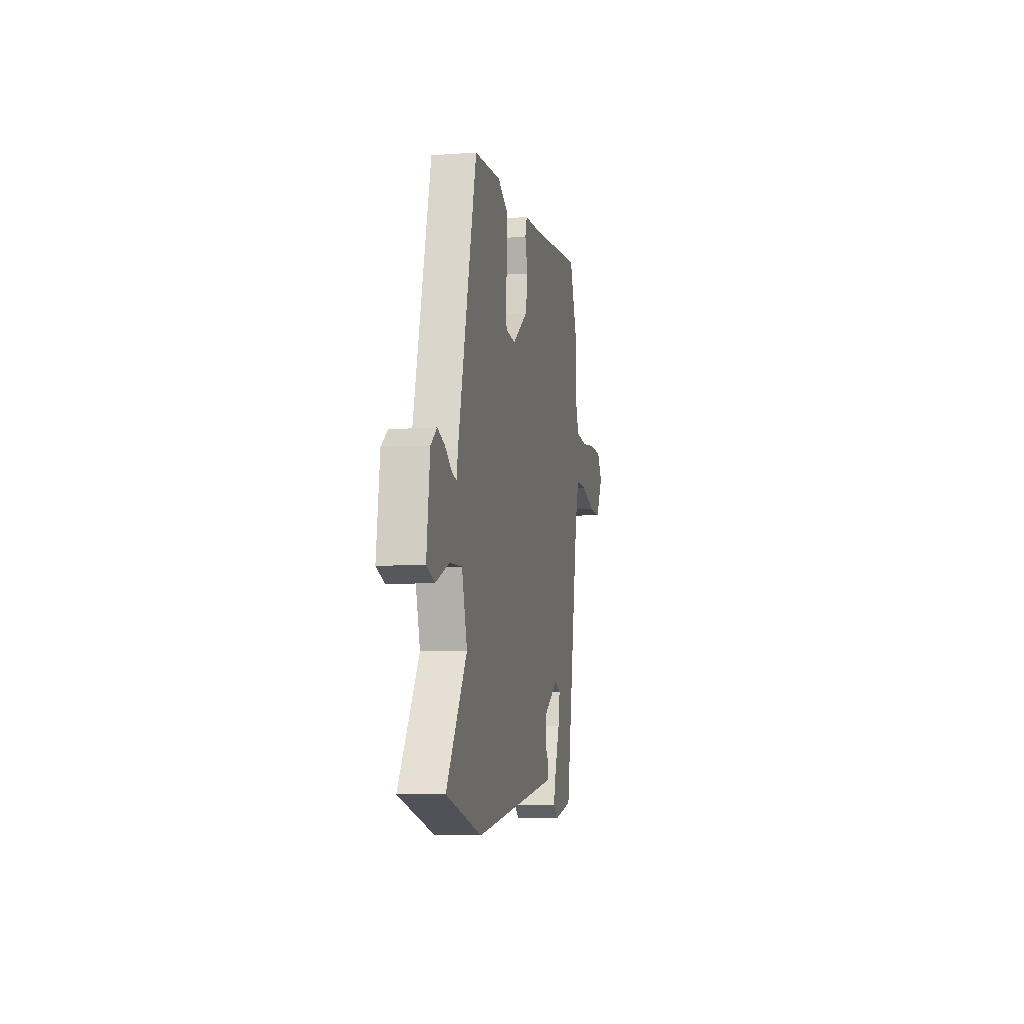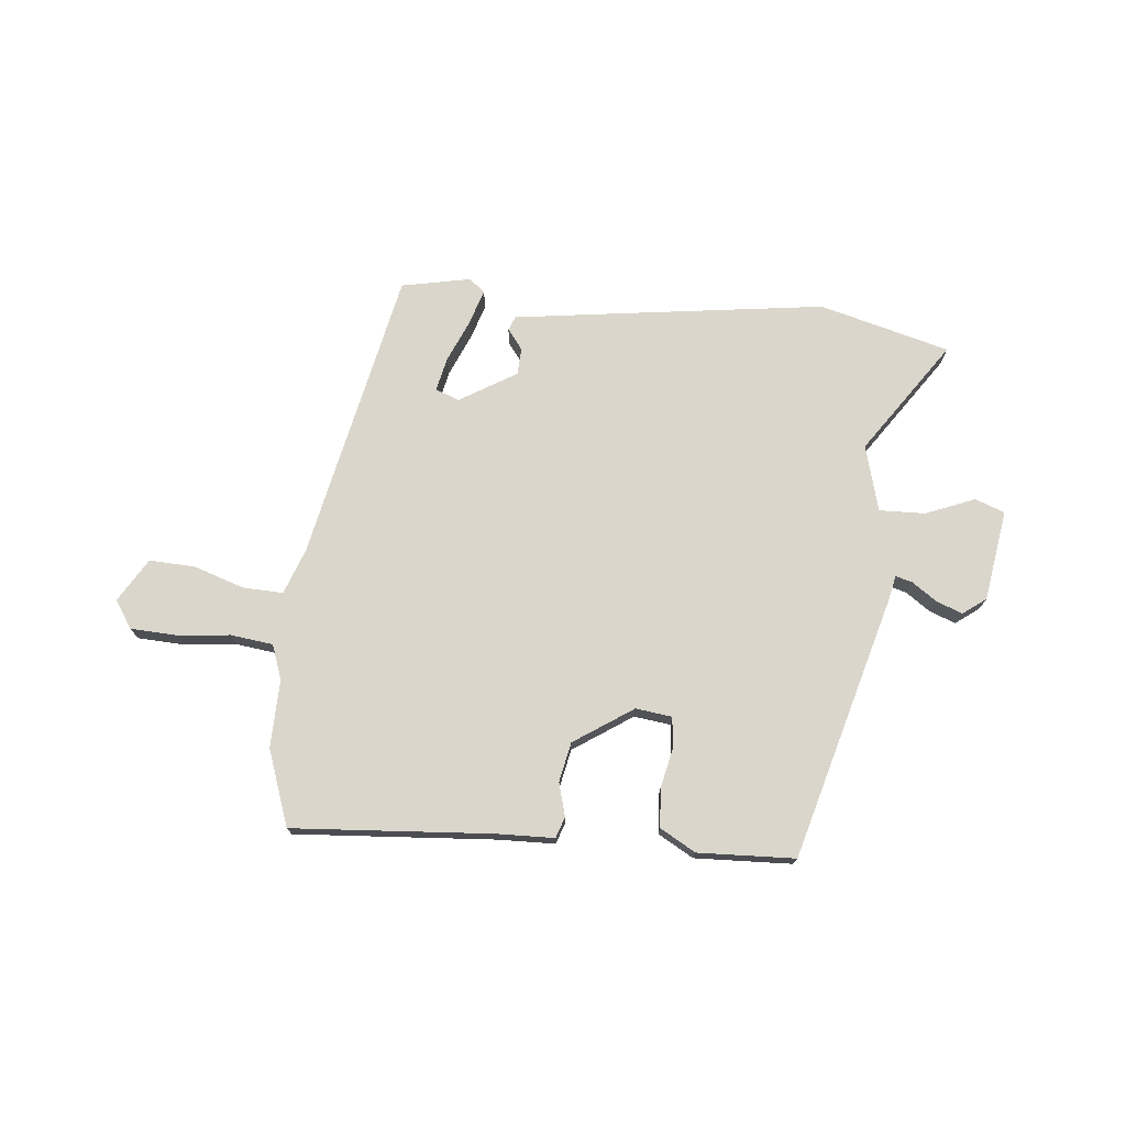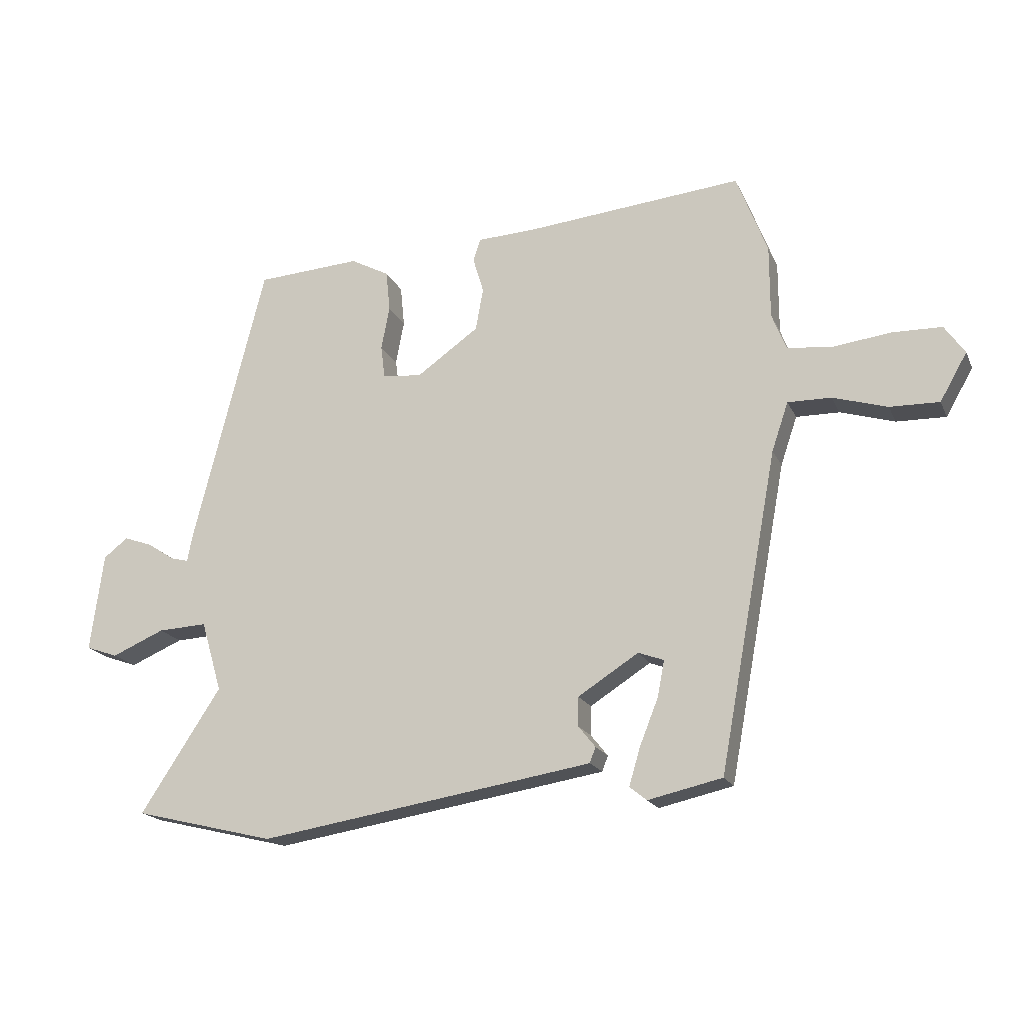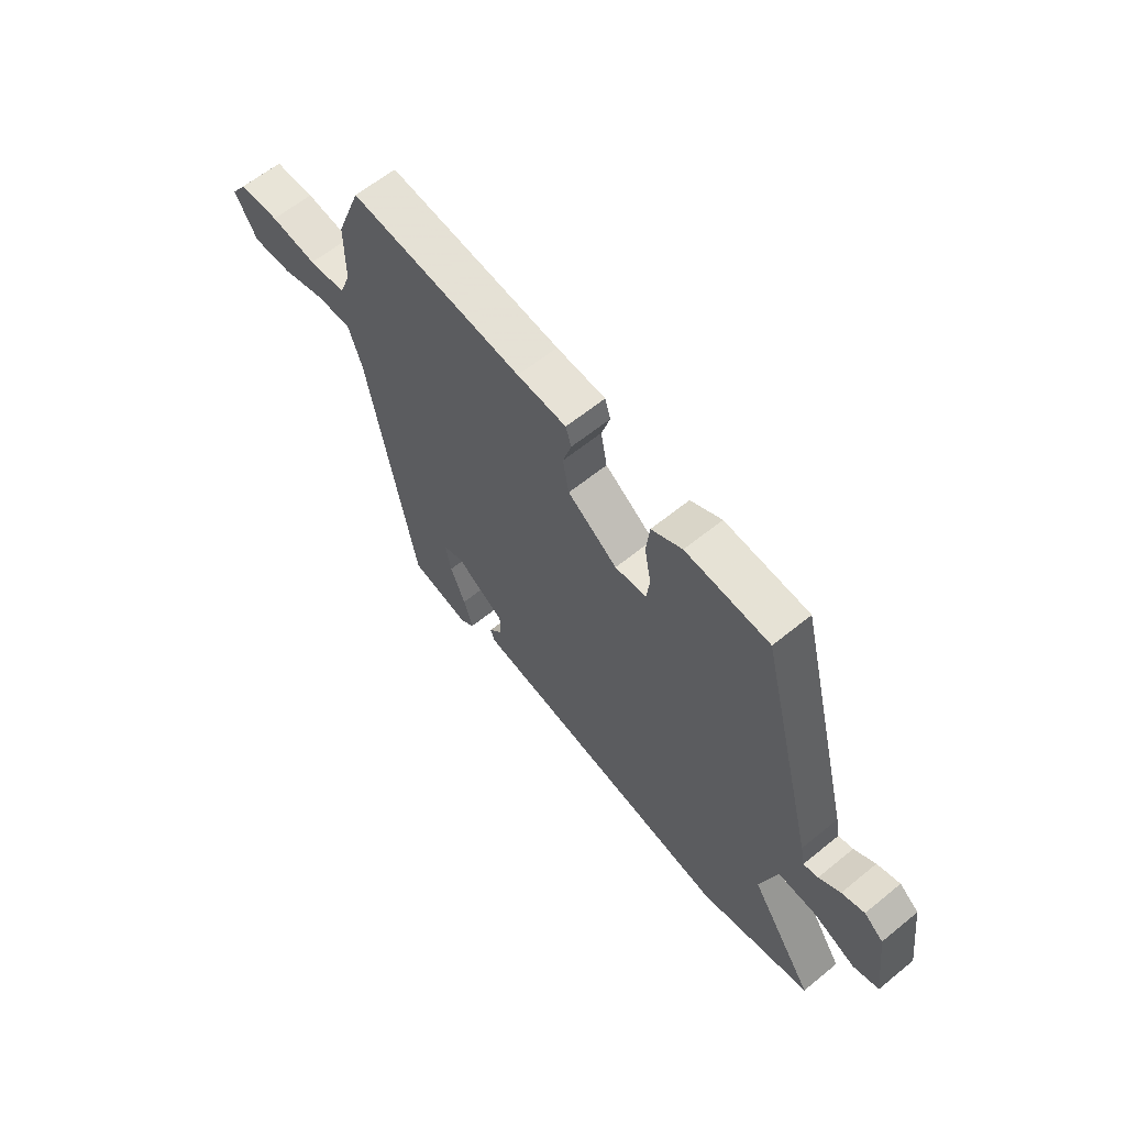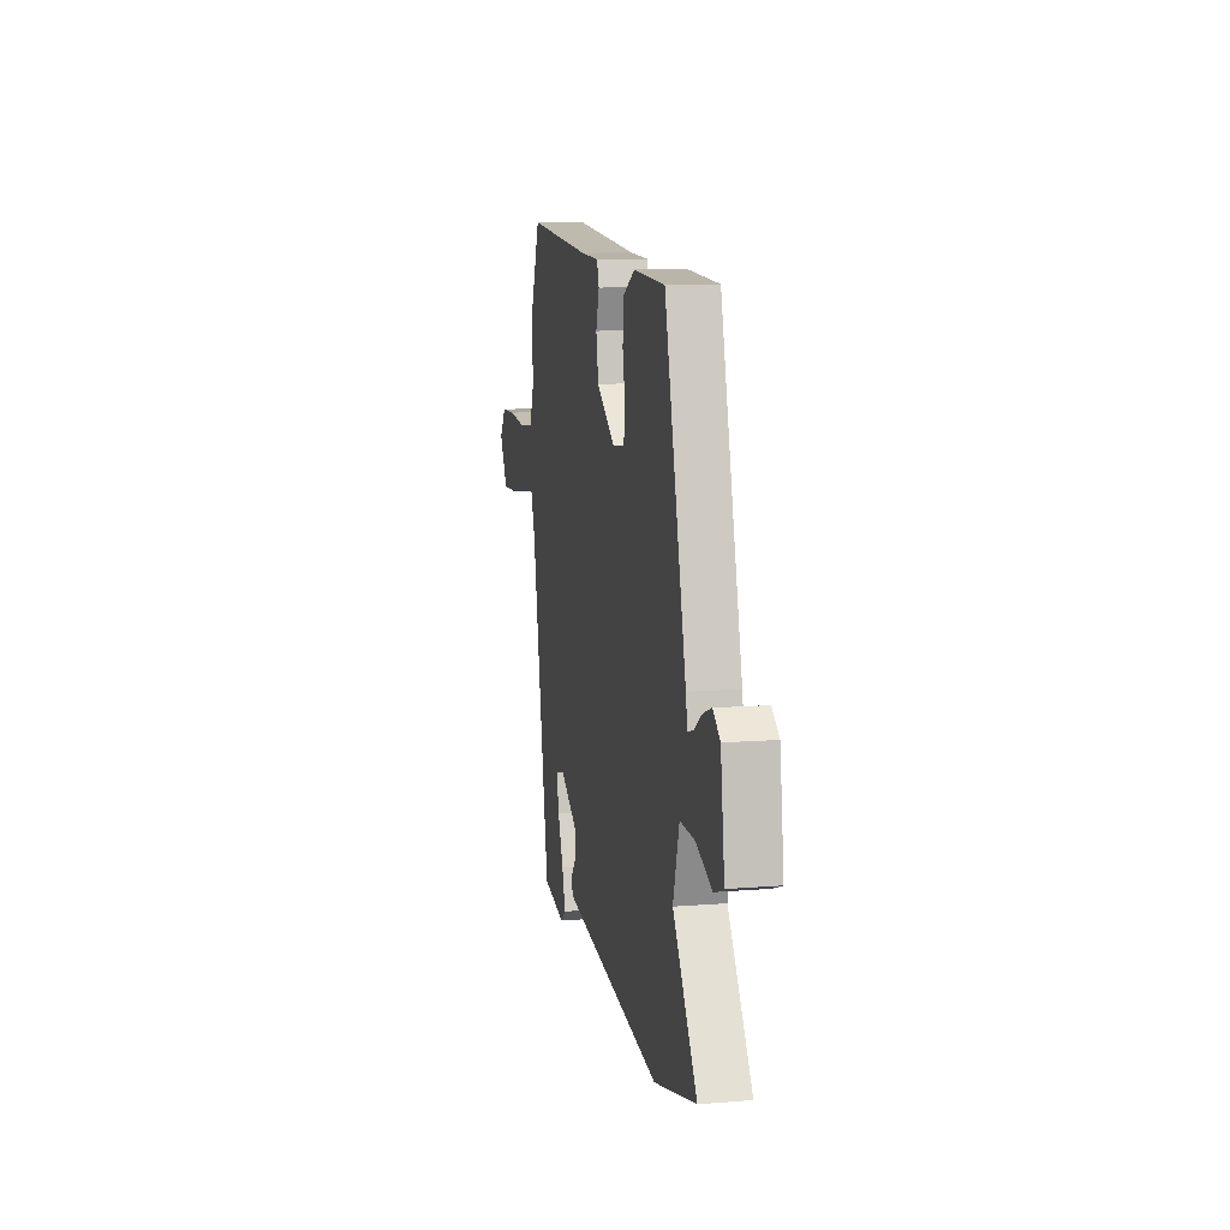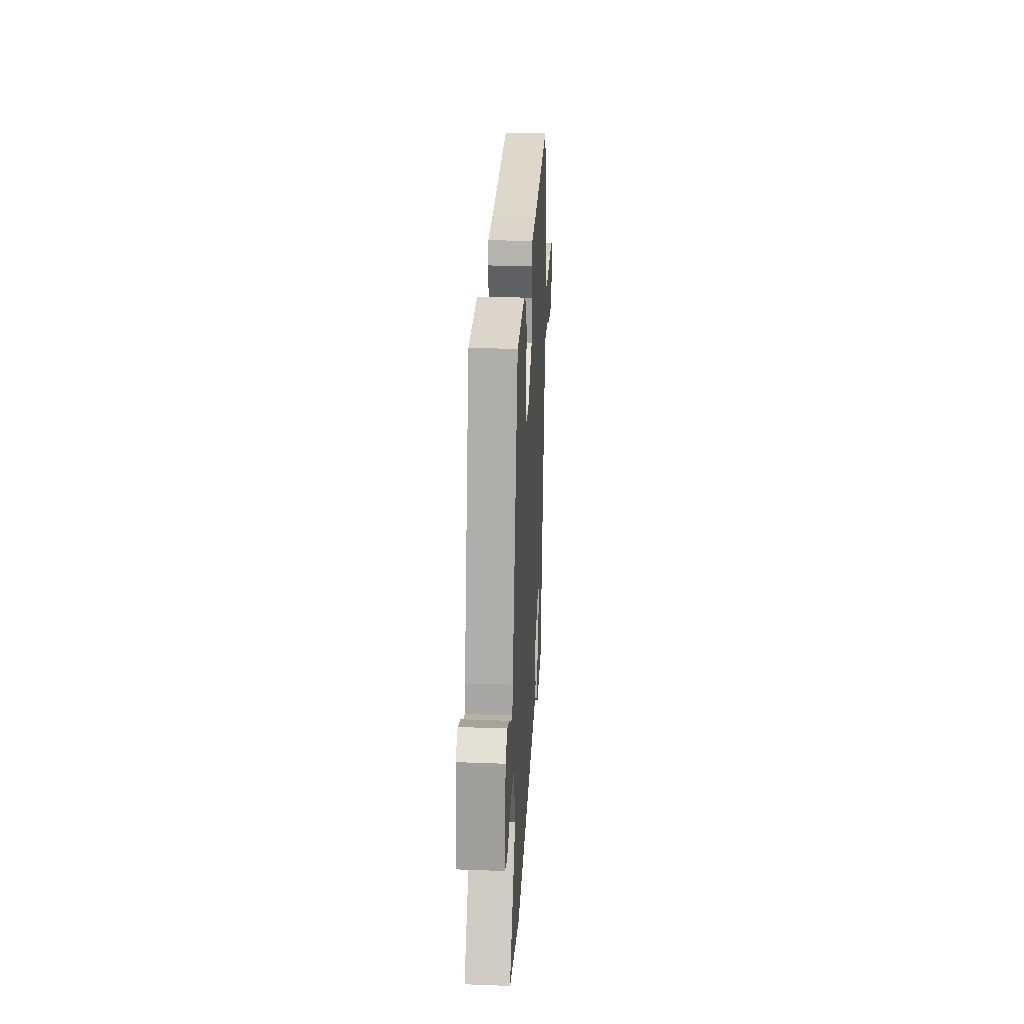
<metadata>
{"format":"obj","ext":"obj","renderer":"f3d","projection":"perspective","resolution":1024,"background":"white","views":[{"elev":-8.0,"azim":101.0,"up":"+Z"},{"elev":74.0,"azim":6.9,"up":"+Y"},{"elev":-18.6,"azim":-161.1,"up":"+Z"},{"elev":61.9,"azim":50.4,"up":"+Z"},{"elev":10.0,"azim":78.3,"up":"+Z"},{"elev":26.3,"azim":93.3,"up":"+Z"}]}
</metadata>
<code>
v 0.595 0.07 -0.477
v 0.357 0.07 -0.535
v -0.09 0.07 -0.464
v -0.208 0.07 -0.445
v -0.218 0.07 -0.419
v -0.189 0.07 -0.383
v -0.19 0.07 -0.334
v -0.292 0.07 -0.269
v -0.335 0.07 -0.285
v -0.323 0.07 -0.346
v -0.292 0.07 -0.424
v -0.273 0.07 -0.488
v -0.302 0.07 -0.511
v -0.427 0.07 -0.483
v -0.526 0.07 0.051
v -0.554 0.07 0.133
v -0.627 0.07 0.132
v -0.719 0.07 0.104
v -0.802 0.07 0.102
v -0.848 0.07 0.182
v -0.814 0.07 0.231
v -0.731 0.07 0.233
v -0.634 0.07 0.221
v -0.557 0.07 0.229
v -0.533 0.07 0.291
v -0.533 0.07 0.414
v -0.481 0.07 0.55
v -0.119 0.07 0.516
v -0.016 0.07 0.511
v -0.004 0.07 0.473
v -0.022 0.07 0.413
v -0.009 0.07 0.341
v 0.096 0.07 0.267
v 0.162 0.07 0.274
v 0.169 0.07 0.329
v 0.155 0.07 0.403
v 0.162 0.07 0.472
v 0.227 0.07 0.507
v 0.403 0.07 0.496
v 0.524 0.07 0.017
v 0.533 0.07 -0.03
v 0.564 0.07 -0.022
v 0.609 0.07 0.008
v 0.657 0.07 0.025
v 0.698 0.07 -0.007
v 0.72 0.07 -0.173
v 0.666 0.07 -0.192
v 0.577 0.07 -0.154
v 0.494 0.07 -0.15
v 0.459 0.07 -0.269
v 0.595 0 -0.477
v 0.357 0 -0.535
v -0.09 0 -0.464
v -0.208 0 -0.445
v -0.218 0 -0.419
v -0.189 0 -0.383
v -0.19 0 -0.334
v -0.292 0 -0.269
v -0.335 0 -0.285
v -0.323 0 -0.346
v -0.292 0 -0.424
v -0.273 0 -0.488
v -0.302 0 -0.511
v -0.427 0 -0.483
v -0.526 0 0.051
v -0.554 0 0.133
v -0.627 0 0.132
v -0.719 0 0.104
v -0.802 0 0.102
v -0.848 0 0.182
v -0.814 0 0.231
v -0.731 0 0.233
v -0.634 0 0.221
v -0.557 0 0.229
v -0.533 0 0.291
v -0.533 0 0.414
v -0.481 0 0.55
v -0.119 0 0.516
v -0.016 0 0.511
v -0.004 0 0.473
v -0.022 0 0.413
v -0.009 0 0.341
v 0.096 0 0.267
v 0.162 0 0.274
v 0.169 0 0.329
v 0.155 0 0.403
v 0.162 0 0.472
v 0.227 0 0.507
v 0.403 0 0.496
v 0.524 0 0.017
v 0.533 0 -0.03
v 0.564 0 -0.022
v 0.609 0 0.008
v 0.657 0 0.025
v 0.698 0 -0.007
v 0.72 0 -0.173
v 0.666 0 -0.192
v 0.577 0 -0.154
v 0.494 0 -0.15
v 0.459 0 -0.269
f 46 47 48
f 45 46 48
f 44 45 48
f 43 44 48
f 42 43 48
f 41 42 48 49
f 40 41 49
f 39 40 49
f 38 39 49
f 37 38 49
f 36 37 49
f 35 36 49
f 34 35 49 50
f 28 29 30 31
f 28 31 32
f 27 28 32
f 26 27 32
f 25 26 32
f 24 25 32 33
f 21 22 23
f 20 21 23
f 19 20 23
f 18 19 23
f 17 18 23
f 23 24 33
f 17 23 33
f 16 17 33
f 13 14 15
f 12 13 15
f 11 12 15
f 10 11 15
f 9 10 15 16
f 16 33 34
f 9 16 34
f 8 9 34
f 4 5 6
f 3 4 6
f 2 3 6
f 1 2 6
f 50 1 6
f 50 6 7
f 7 8 34 50
f 98 97 96
f 98 96 95
f 98 95 94
f 98 94 93
f 98 93 92
f 99 98 92 91
f 99 91 90
f 99 90 89
f 99 89 88
f 99 88 87
f 99 87 86
f 99 86 85
f 100 99 85 84
f 81 80 79 78
f 82 81 78
f 82 78 77
f 82 77 76
f 82 76 75
f 83 82 75 74
f 73 72 71
f 73 71 70
f 73 70 69
f 73 69 68
f 73 68 67
f 83 74 73
f 83 73 67
f 83 67 66
f 65 64 63
f 65 63 62
f 65 62 61
f 65 61 60
f 66 65 60 59
f 84 83 66
f 84 66 59
f 84 59 58
f 56 55 54
f 56 54 53
f 56 53 52
f 56 52 51
f 56 51 100
f 57 56 100
f 100 84 58 57
f 1 51 52 2
f 2 52 53 3
f 3 53 54 4
f 4 54 55 5
f 5 55 56 6
f 6 56 57 7
f 7 57 58 8
f 8 58 59 9
f 9 59 60 10
f 10 60 61 11
f 11 61 62 12
f 12 62 63 13
f 13 63 64 14
f 14 64 65 15
f 15 65 66 16
f 16 66 67 17
f 17 67 68 18
f 18 68 69 19
f 19 69 70 20
f 20 70 71 21
f 21 71 72 22
f 22 72 73 23
f 23 73 74 24
f 24 74 75 25
f 25 75 76 26
f 26 76 77 27
f 27 77 78 28
f 28 78 79 29
f 29 79 80 30
f 30 80 81 31
f 31 81 82 32
f 32 82 83 33
f 33 83 84 34
f 34 84 85 35
f 35 85 86 36
f 36 86 87 37
f 37 87 88 38
f 38 88 89 39
f 39 89 90 40
f 40 90 91 41
f 41 91 92 42
f 42 92 93 43
f 43 93 94 44
f 44 94 95 45
f 45 95 96 46
f 46 96 97 47
f 47 97 98 48
f 48 98 99 49
f 49 99 100 50
f 50 100 51 1

</code>
